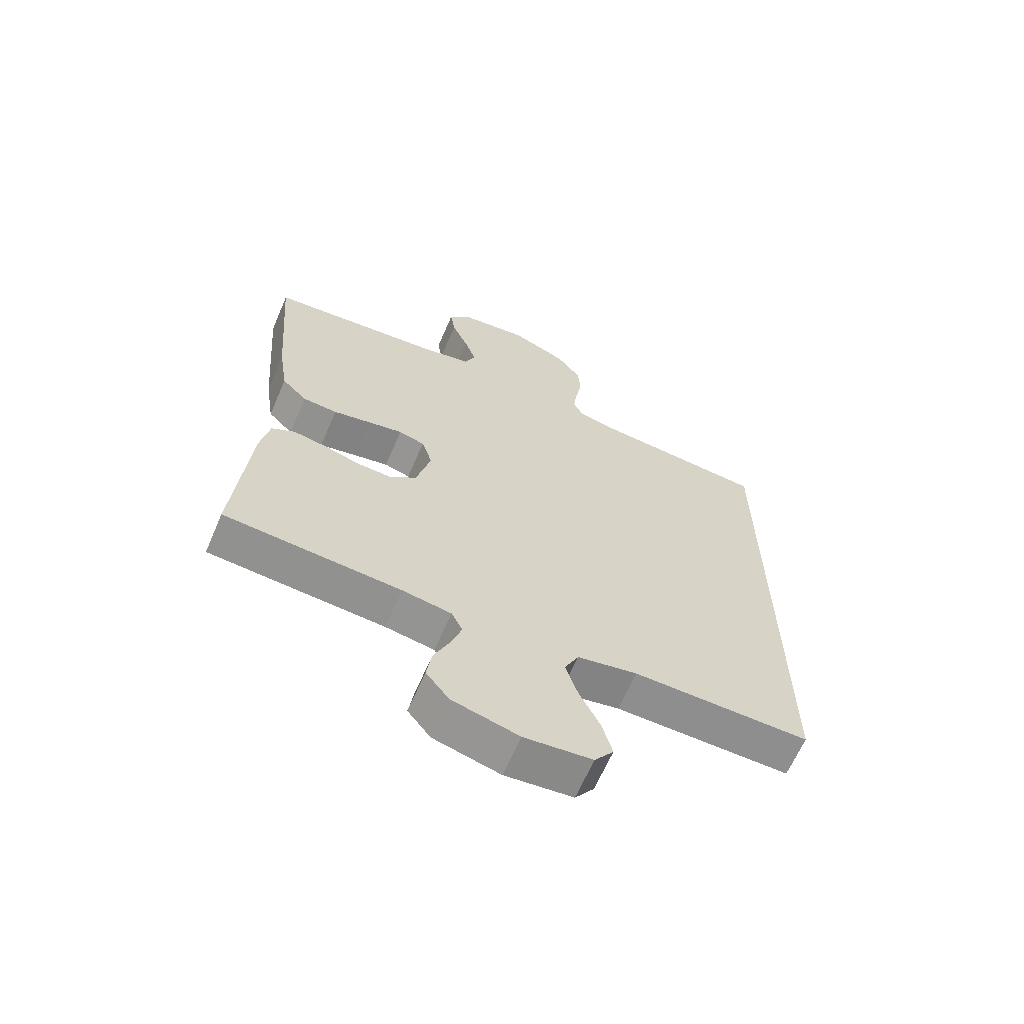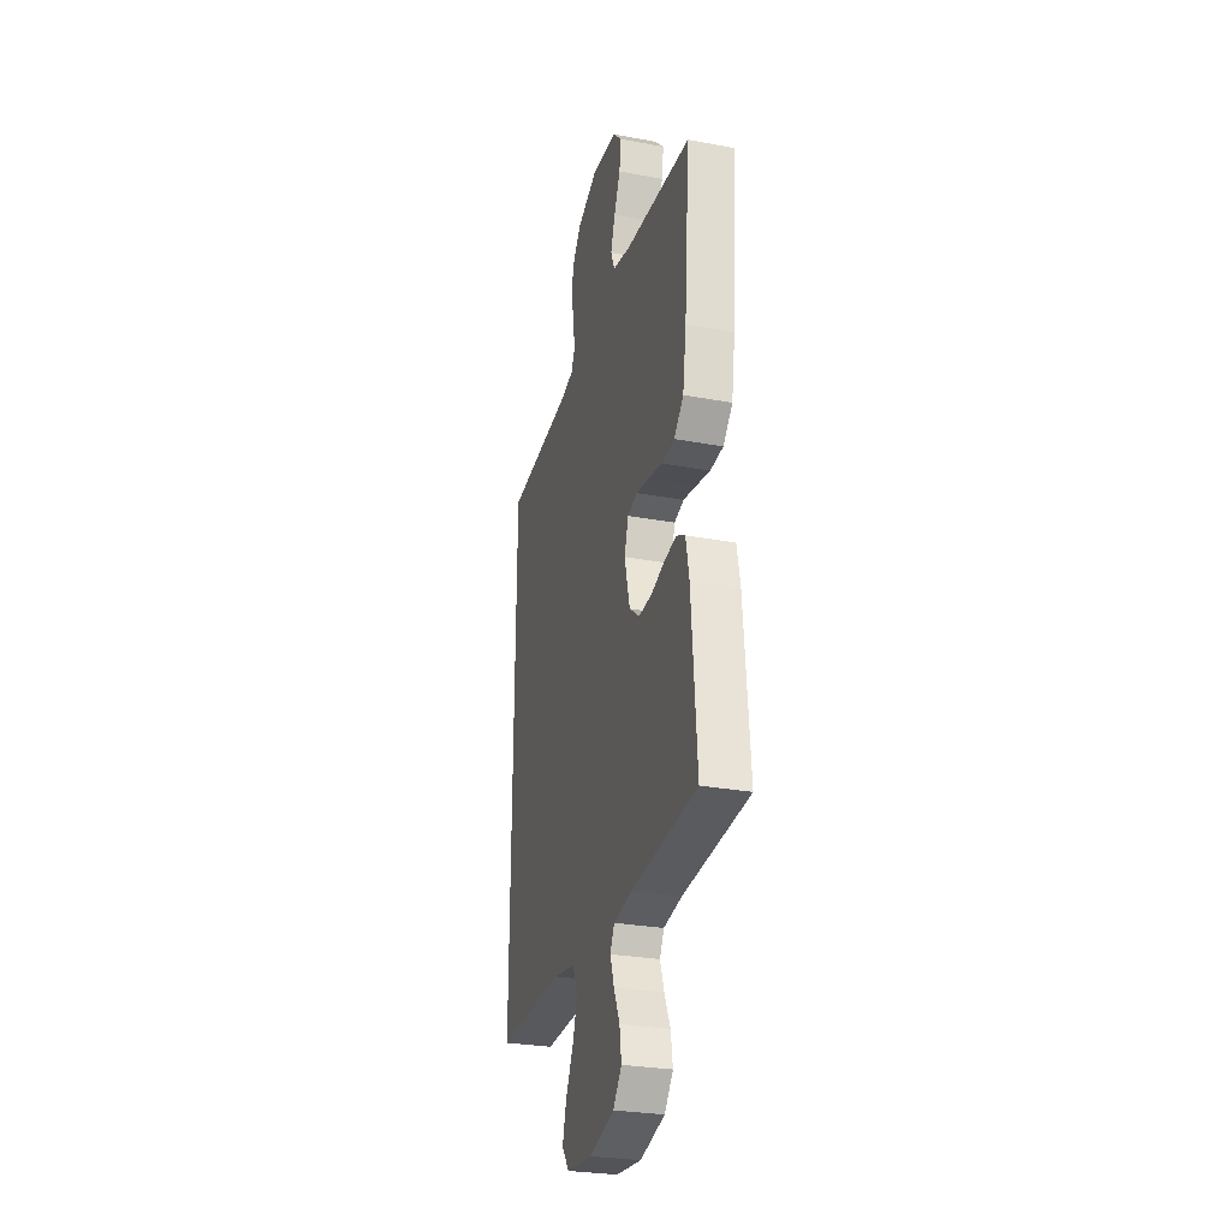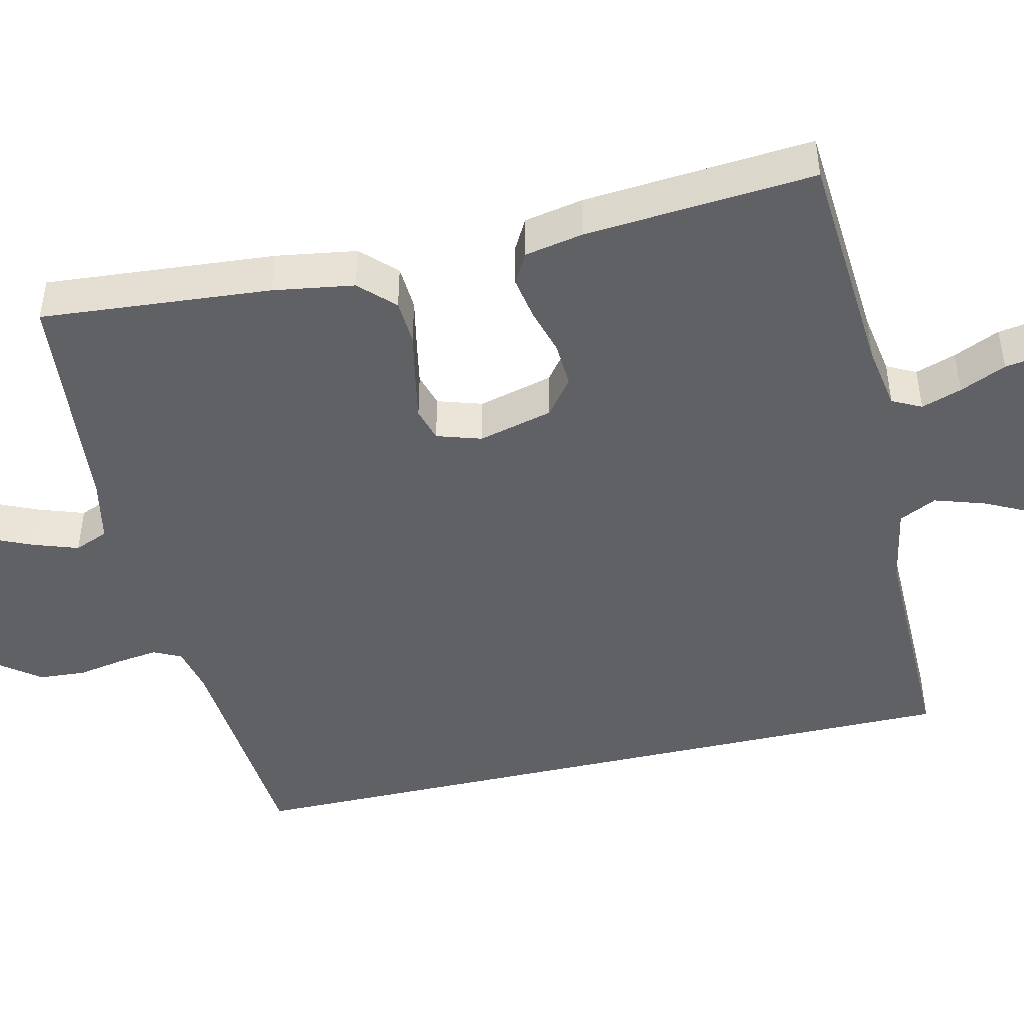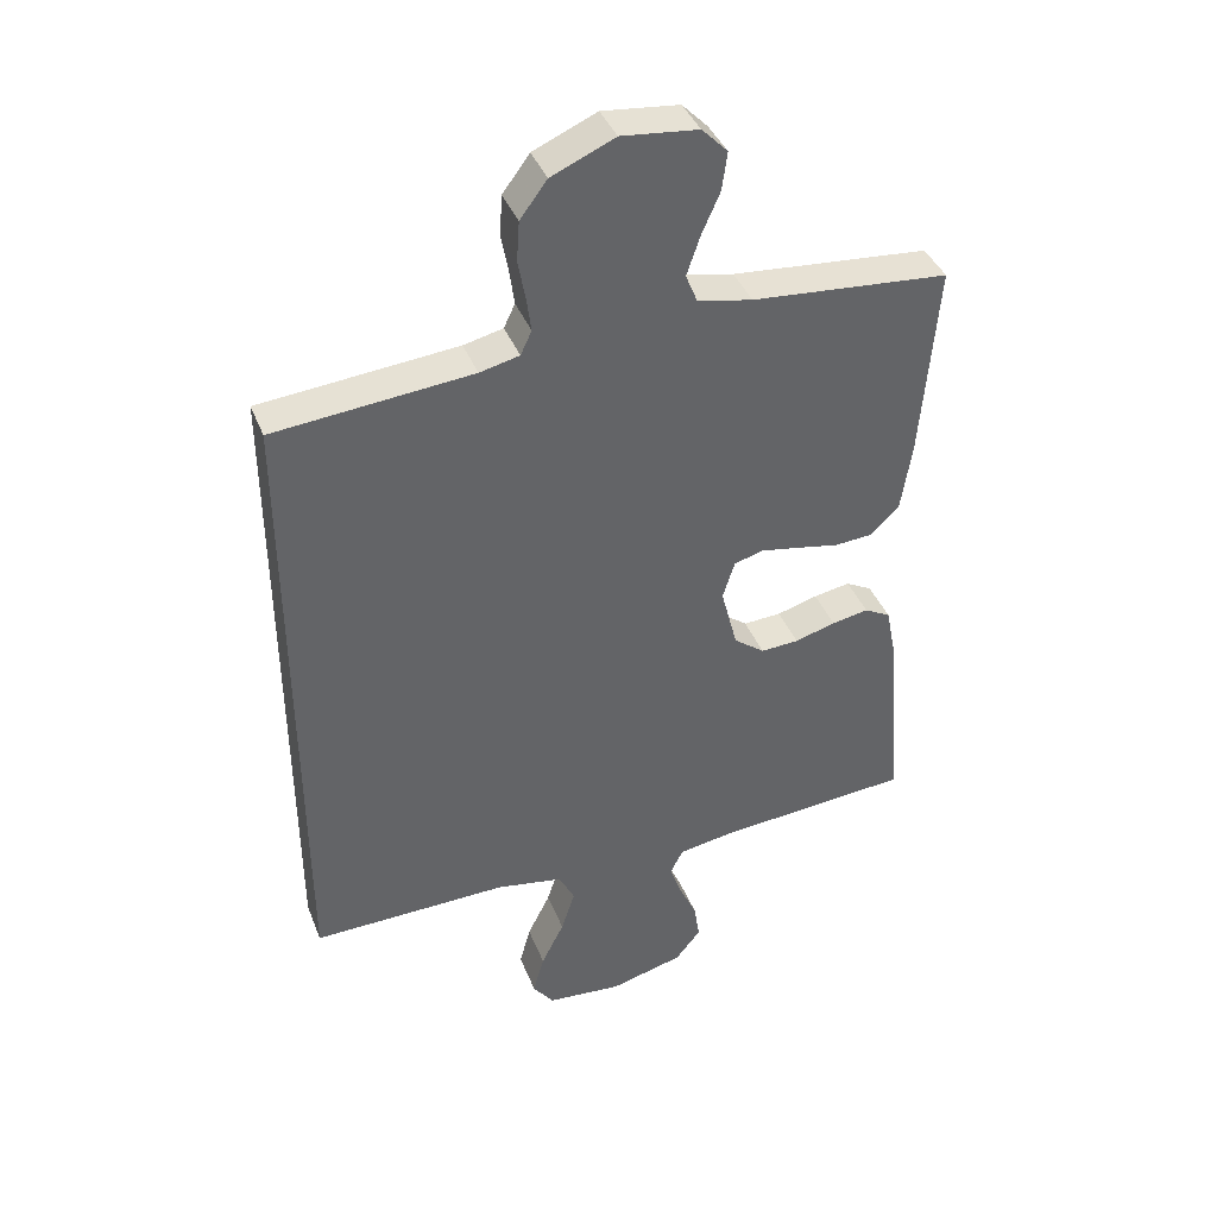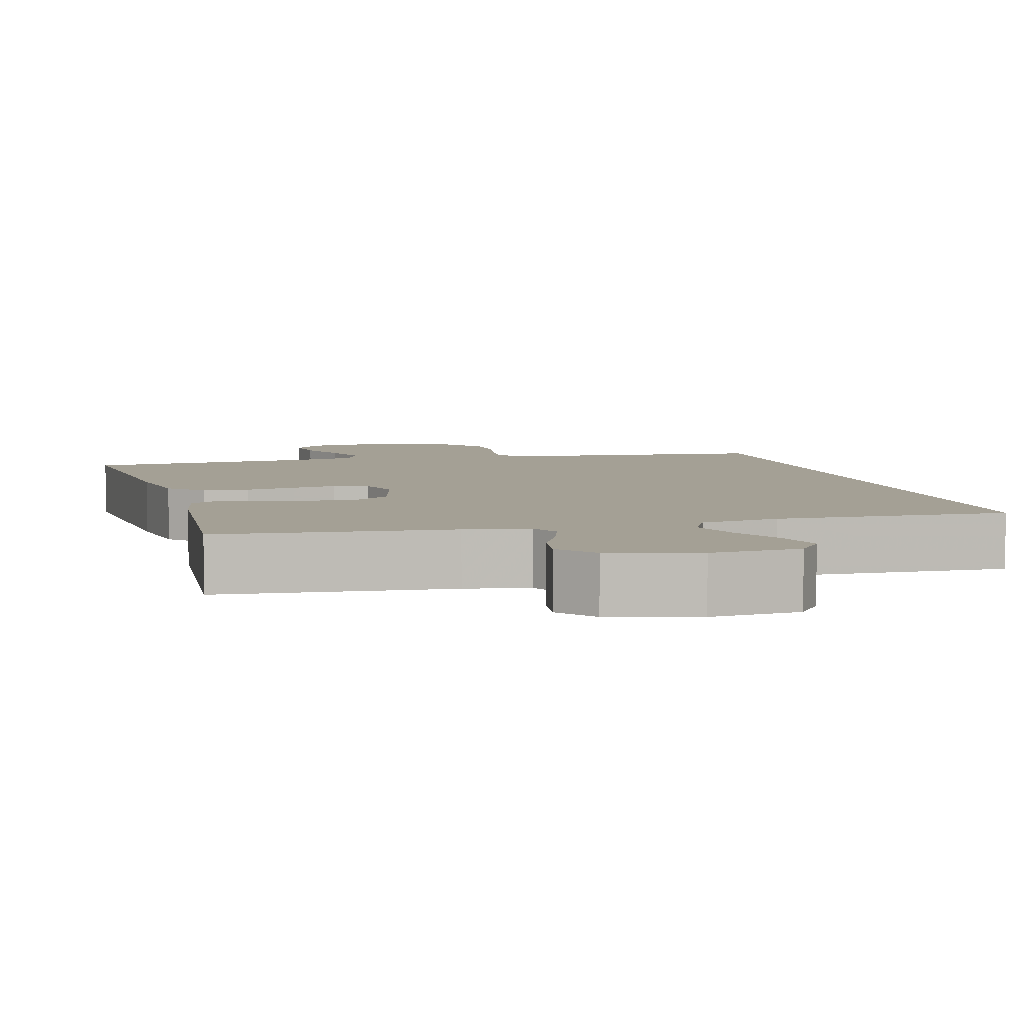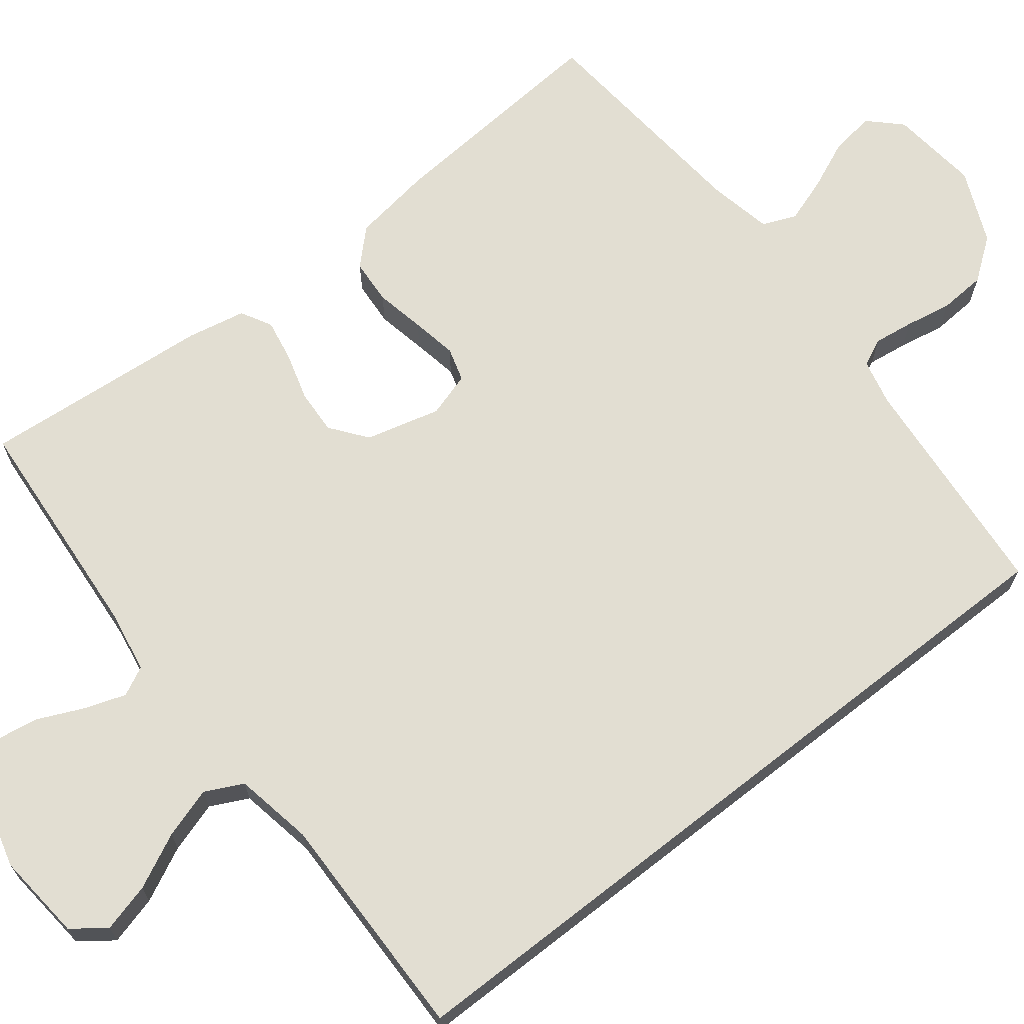
<metadata>
{"format":"obj","ext":"obj","renderer":"f3d","projection":"perspective","resolution":1024,"background":"white","views":[{"elev":-64.8,"azim":156.6,"up":"+Z"},{"elev":-28.1,"azim":74.2,"up":"+Z"},{"elev":-46.4,"azim":102.9,"up":"+Y"},{"elev":40.3,"azim":-20.5,"up":"+Z"},{"elev":5.7,"azim":165.1,"up":"+Y"},{"elev":67.9,"azim":-128.0,"up":"+Y"}]}
</metadata>
<code>
v 0.5 0.07 -0.5
v 0.2 0.07 -0.523
v 0.117 0.07 -0.537
v 0.098 0.07 -0.575
v 0.116 0.07 -0.628
v 0.143 0.07 -0.688
v 0.152 0.07 -0.746
v 0.113 0.07 -0.795
v 0 0.07 -0.825
v -0.115 0.07 -0.814
v -0.147 0.07 -0.771
v -0.13 0.07 -0.708
v -0.095 0.07 -0.637
v -0.074 0.07 -0.571
v -0.098 0.07 -0.522
v -0.2 0.07 -0.503
v -0.5 0.07 -0.508
v -0.5 0.07 0.475
v -0.2 0.07 0.502
v -0.14 0.07 0.516
v -0.123 0.07 0.552
v -0.13 0.07 0.604
v -0.141 0.07 0.664
v -0.137 0.07 0.725
v -0.096 0.07 0.78
v 0 0.07 0.822
v 0.116 0.07 0.809
v 0.155 0.07 0.769
v 0.147 0.07 0.711
v 0.119 0.07 0.647
v 0.099 0.07 0.588
v 0.117 0.07 0.544
v 0.2 0.07 0.527
v 0.5 0.07 0.5
v 0.476 0.07 0.2
v 0.46 0.07 0.095
v 0.417 0.07 0.051
v 0.358 0.07 0.047
v 0.293 0.07 0.06
v 0.234 0.07 0.071
v 0.19 0.07 0.058
v 0.172 0.07 0
v 0.197 0.07 -0.097
v 0.244 0.07 -0.133
v 0.302 0.07 -0.13
v 0.364 0.07 -0.112
v 0.42 0.07 -0.102
v 0.46 0.07 -0.124
v 0.475 0.07 -0.2
v 0.5 0 -0.5
v 0.2 0 -0.523
v 0.117 0 -0.537
v 0.098 0 -0.575
v 0.116 0 -0.628
v 0.143 0 -0.688
v 0.152 0 -0.746
v 0.113 0 -0.795
v 0 0 -0.825
v -0.115 0 -0.814
v -0.147 0 -0.771
v -0.13 0 -0.708
v -0.095 0 -0.637
v -0.074 0 -0.571
v -0.098 0 -0.522
v -0.2 0 -0.503
v -0.5 0 -0.508
v -0.5 0 0.475
v -0.2 0 0.502
v -0.14 0 0.516
v -0.123 0 0.552
v -0.13 0 0.604
v -0.141 0 0.664
v -0.137 0 0.725
v -0.096 0 0.78
v 0 0 0.822
v 0.116 0 0.809
v 0.155 0 0.769
v 0.147 0 0.711
v 0.119 0 0.647
v 0.099 0 0.588
v 0.117 0 0.544
v 0.2 0 0.527
v 0.5 0 0.5
v 0.476 0 0.2
v 0.46 0 0.095
v 0.417 0 0.051
v 0.358 0 0.047
v 0.293 0 0.06
v 0.234 0 0.071
v 0.19 0 0.058
v 0.172 0 0
v 0.197 0 -0.097
v 0.244 0 -0.133
v 0.302 0 -0.13
v 0.364 0 -0.112
v 0.42 0 -0.102
v 0.46 0 -0.124
v 0.475 0 -0.2
f 49 1 2
f 48 49 2
f 47 48 2
f 46 47 2
f 45 46 2
f 44 45 2 3
f 43 44 3 4
f 42 43 4
f 37 38 39
f 36 37 39
f 35 36 39
f 34 35 39
f 33 34 39
f 32 33 39 40
f 31 32 40 41
f 28 29 30
f 27 28 30
f 26 27 30
f 25 26 30
f 24 25 30
f 23 24 30
f 22 23 30
f 21 22 30 31
f 31 41 42
f 21 31 42
f 20 21 42
f 16 17 18 19
f 19 20 42
f 16 19 42
f 15 16 42
f 11 12 13
f 10 11 13
f 9 10 13
f 8 9 13
f 7 8 13
f 6 7 13
f 5 6 13
f 4 5 13 14
f 4 14 15 42
f 51 50 98
f 51 98 97
f 51 97 96
f 51 96 95
f 51 95 94
f 52 51 94 93
f 53 52 93 92
f 53 92 91
f 88 87 86
f 88 86 85
f 88 85 84
f 88 84 83
f 88 83 82
f 89 88 82 81
f 90 89 81 80
f 79 78 77
f 79 77 76
f 79 76 75
f 79 75 74
f 79 74 73
f 79 73 72
f 79 72 71
f 80 79 71 70
f 91 90 80
f 91 80 70
f 91 70 69
f 68 67 66 65
f 91 69 68
f 91 68 65
f 91 65 64
f 62 61 60
f 62 60 59
f 62 59 58
f 62 58 57
f 62 57 56
f 62 56 55
f 62 55 54
f 63 62 54 53
f 91 64 63 53
f 1 50 51 2
f 2 51 52 3
f 3 52 53 4
f 4 53 54 5
f 5 54 55 6
f 6 55 56 7
f 7 56 57 8
f 8 57 58 9
f 9 58 59 10
f 10 59 60 11
f 11 60 61 12
f 12 61 62 13
f 13 62 63 14
f 14 63 64 15
f 15 64 65 16
f 16 65 66 17
f 17 66 67 18
f 18 67 68 19
f 19 68 69 20
f 20 69 70 21
f 21 70 71 22
f 22 71 72 23
f 23 72 73 24
f 24 73 74 25
f 25 74 75 26
f 26 75 76 27
f 27 76 77 28
f 28 77 78 29
f 29 78 79 30
f 30 79 80 31
f 31 80 81 32
f 32 81 82 33
f 33 82 83 34
f 34 83 84 35
f 35 84 85 36
f 36 85 86 37
f 37 86 87 38
f 38 87 88 39
f 39 88 89 40
f 40 89 90 41
f 41 90 91 42
f 42 91 92 43
f 43 92 93 44
f 44 93 94 45
f 45 94 95 46
f 46 95 96 47
f 47 96 97 48
f 48 97 98 49
f 49 98 50 1

</code>
